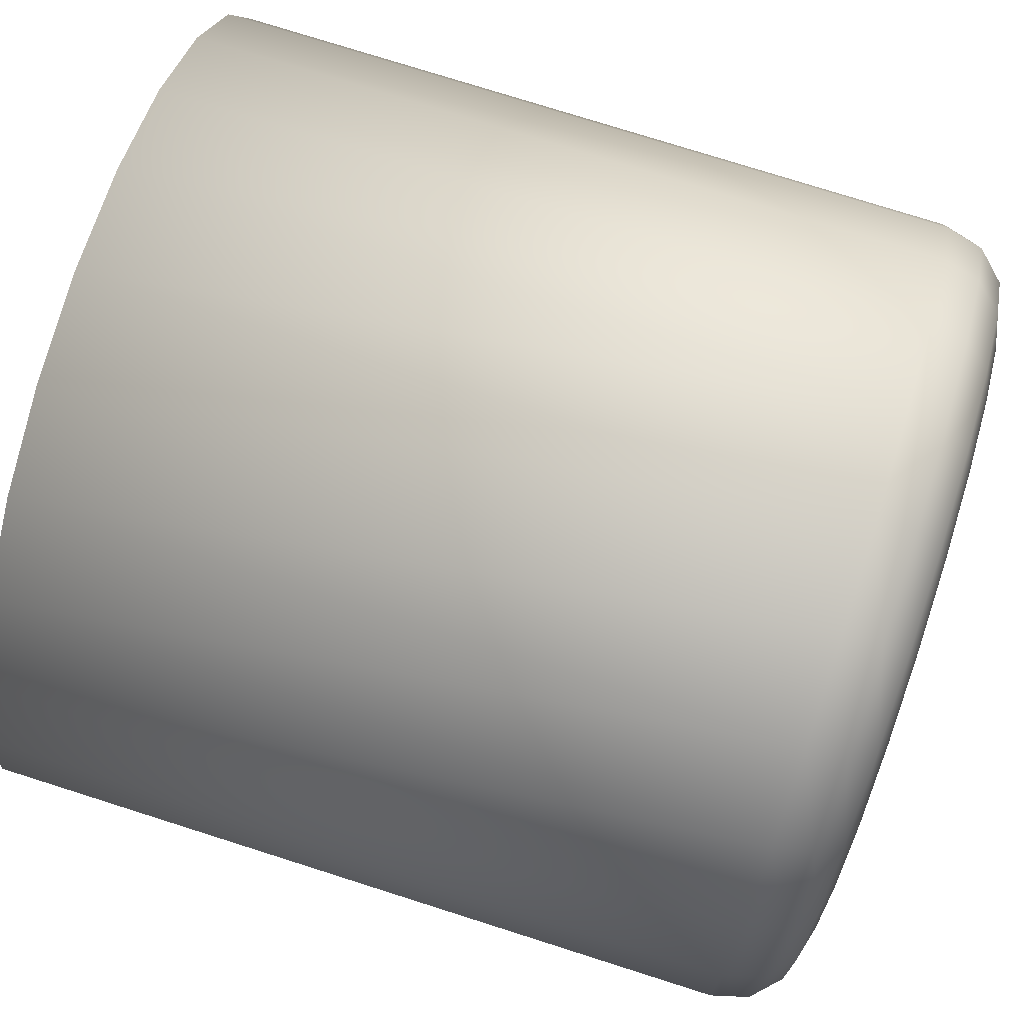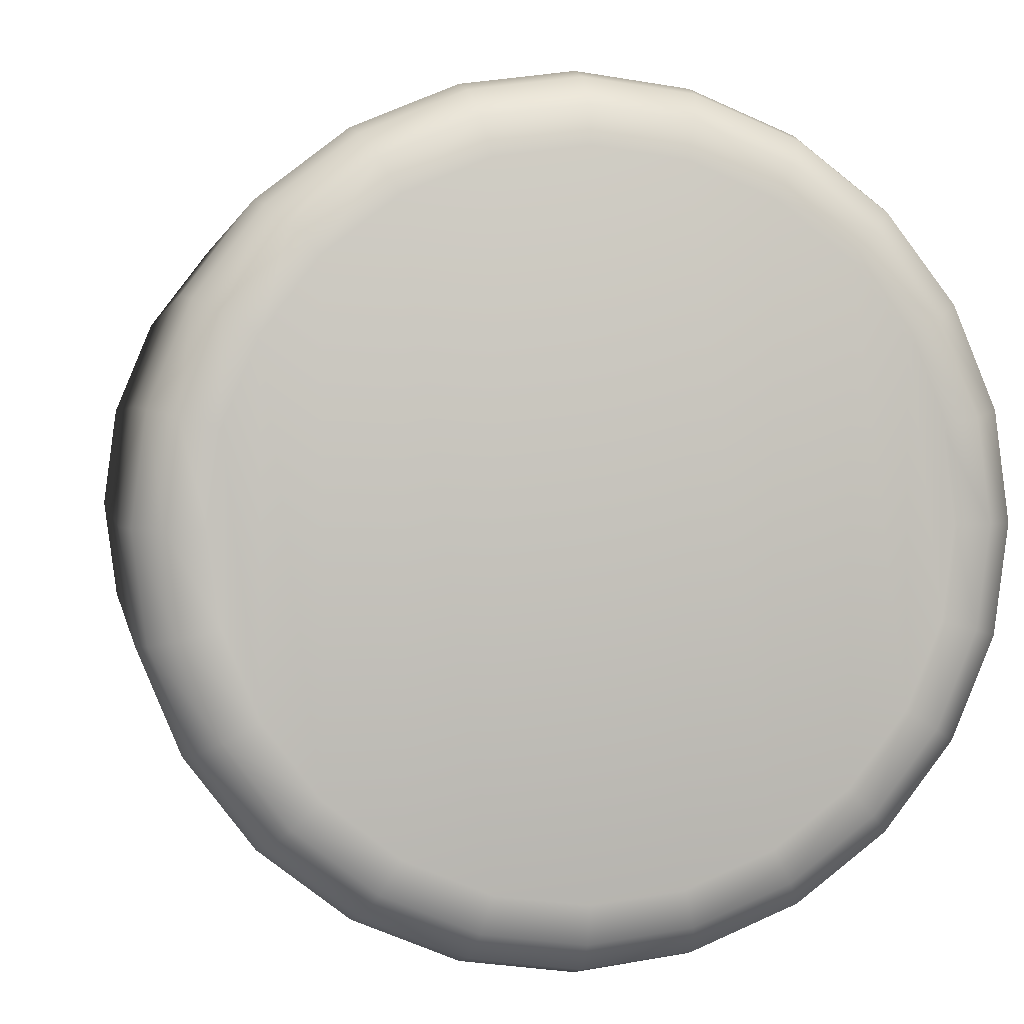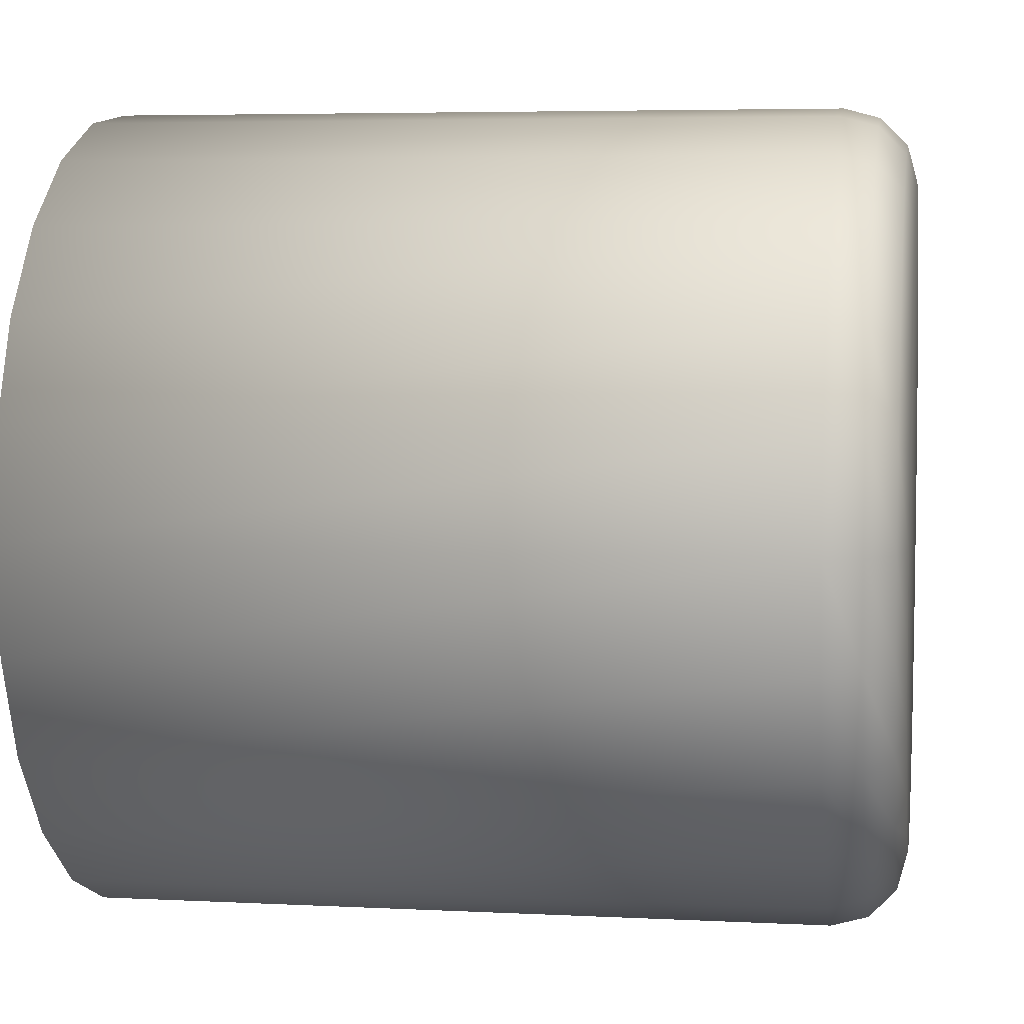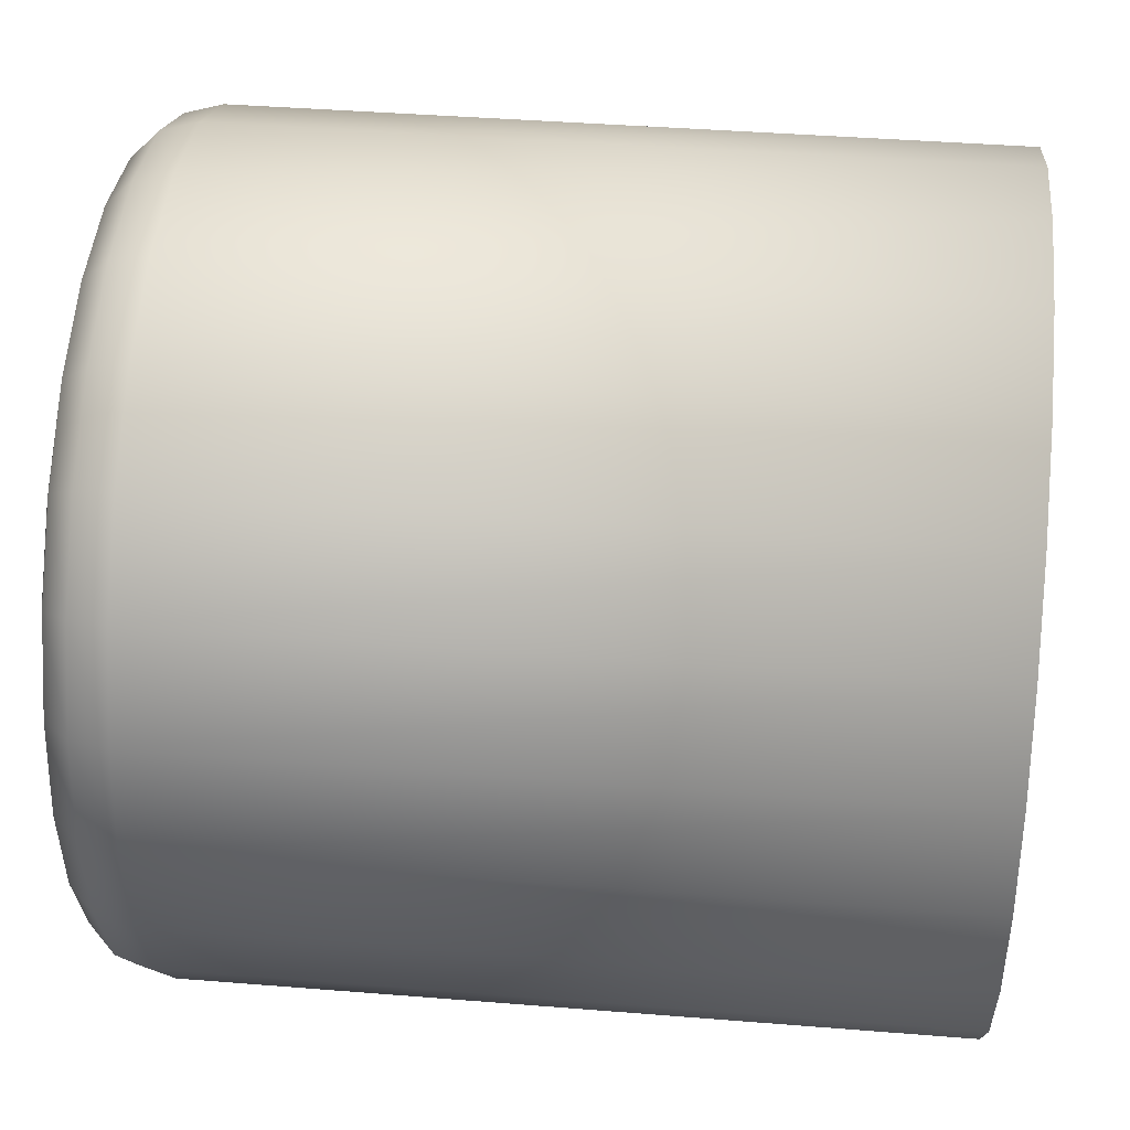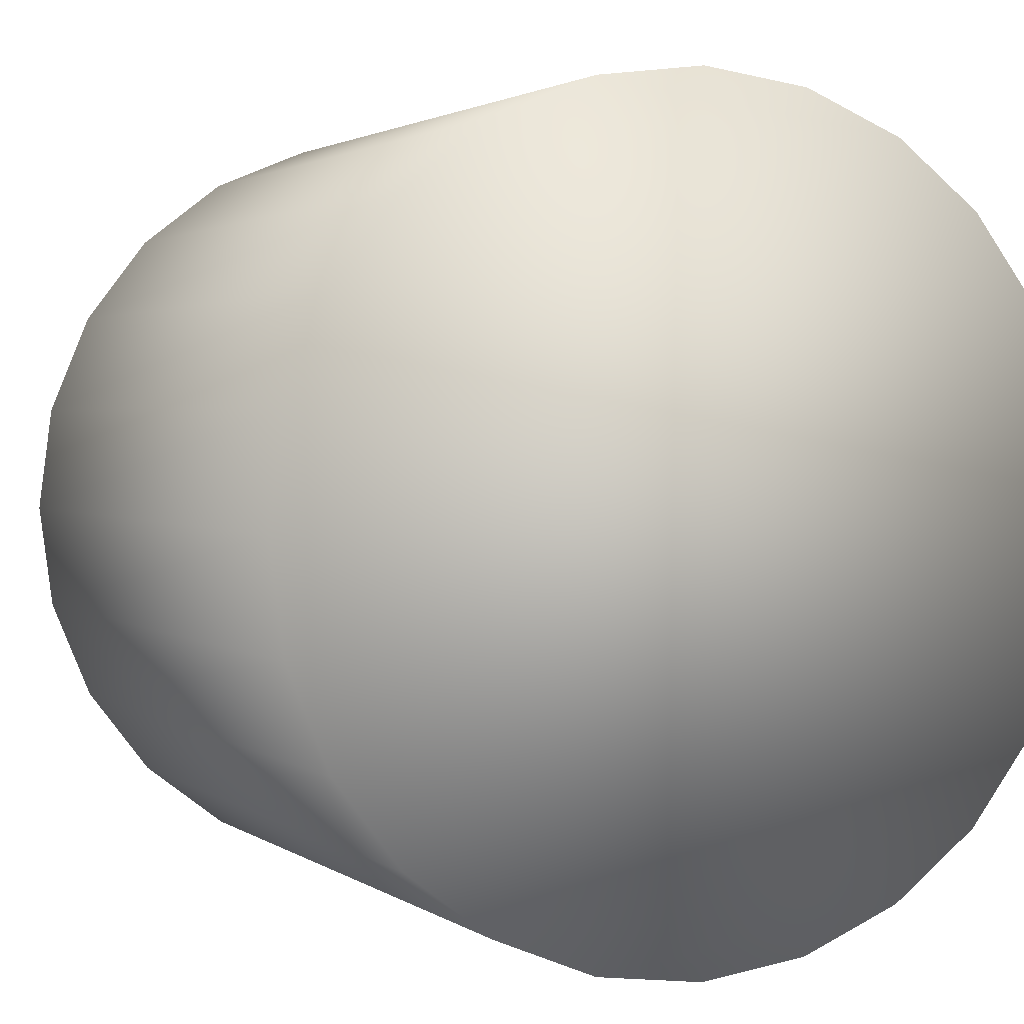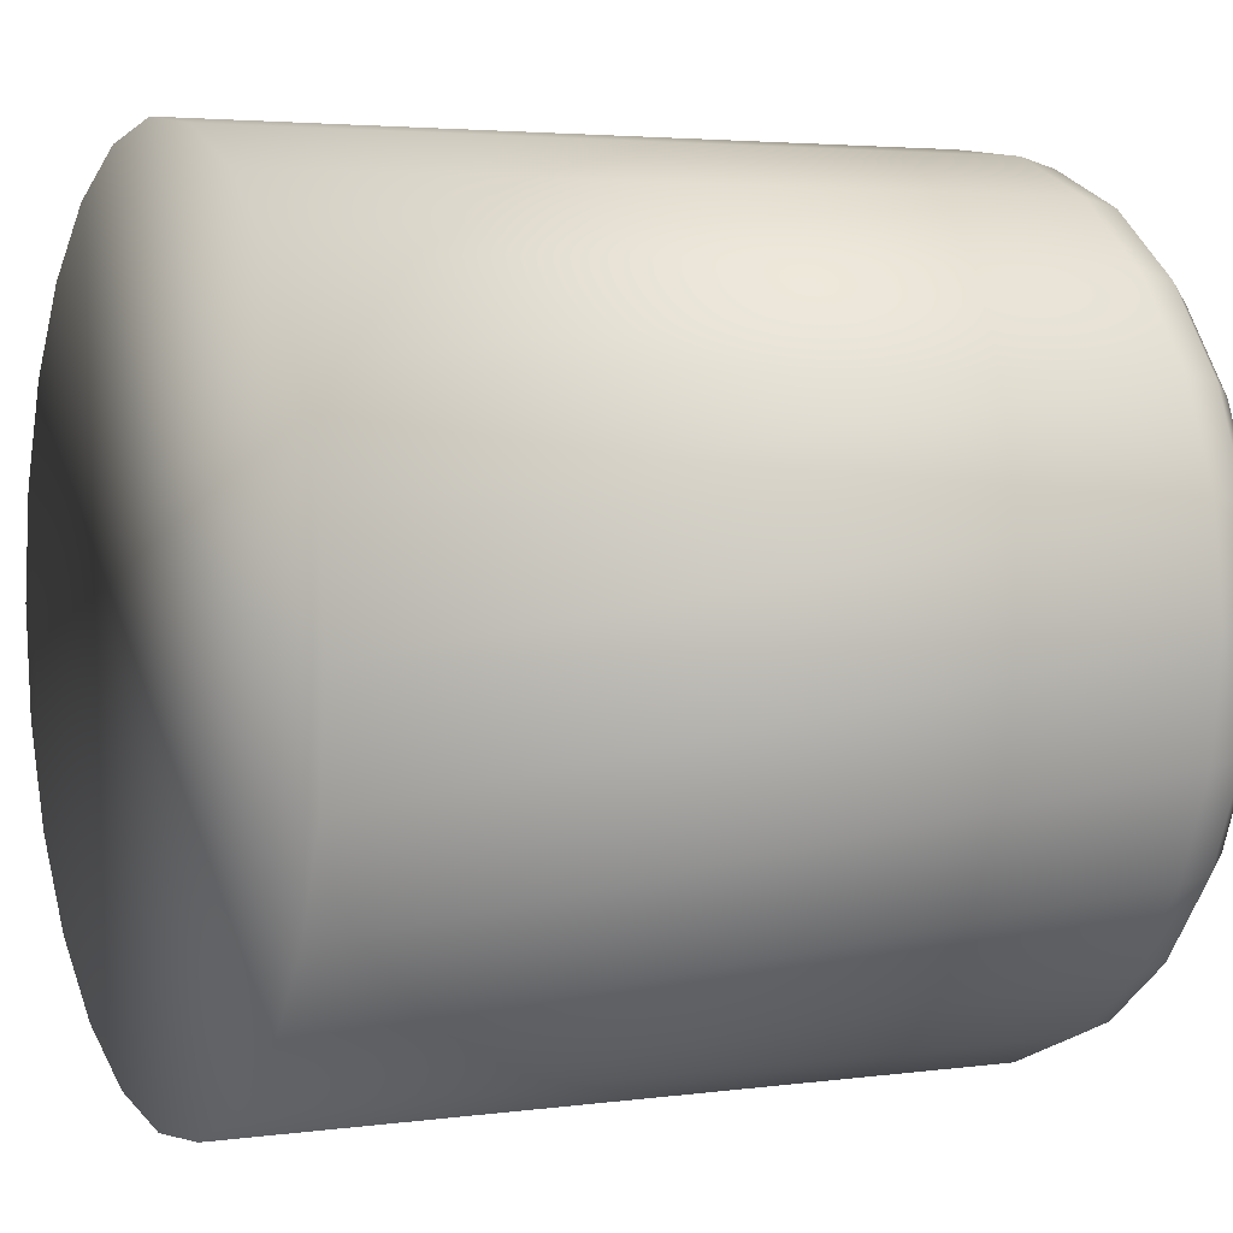
<metadata>
{"format":"obj","ext":"obj","renderer":"f3d","projection":"perspective","resolution":1024,"background":"white","views":[{"elev":76.5,"azim":-162.4,"up":"+Y"},{"elev":1.9,"azim":-99.7,"up":"+Z"},{"elev":5.1,"azim":-170.8,"up":"+Z"},{"elev":40.0,"azim":5.7,"up":"+Y"},{"elev":2.0,"azim":65.4,"up":"+Y"},{"elev":3.5,"azim":155.2,"up":"+Z"}]}
</metadata>
<code>
g Bottone_0
v -0.1335 -0.1572 -0.04211
v -0.1335 -0.1627 2.548e-06
v 0.1627 -0.1627 2.548e-06
v 0.1627 -0.1572 -0.04211
v 0.1627 -0.1572 0.04211
v -0.1335 -0.1409 -0.08136
v 0.1627 -0.1409 -0.08136
v -0.1335 -0.1572 0.04211
v 0.1627 -0.1409 0.08136
v -0.1481 -0.1588 2.548e-06
v -0.1481 -0.1534 -0.04109
v -0.1481 -0.1534 0.04109
v -0.1335 -0.1151 -0.1151
v 0.1627 -0.1151 -0.1151
v -0.1481 -0.1375 -0.07938
v -0.1335 -0.1409 0.08136
v -0.1481 -0.1375 0.07938
v 0.1627 -0.1151 0.1151
v -0.1588 -0.148 2.548e-06
v -0.1588 -0.1429 0.0383
v -0.1588 -0.1429 -0.0383
v -0.1588 -0.1281 0.07398
v -0.1481 -0.1123 -0.1123
v -0.1335 -0.08136 -0.1409
v -0.1588 -0.1281 -0.07398
v 0.1627 -0.08136 0.1409
v 0.1627 -0.08136 -0.1409
v -0.1335 -0.1151 0.1151
v -0.1481 -0.1123 0.1123
v -0.1588 -0.1046 0.1046
v -0.1481 -0.07938 -0.1375
v -0.1588 -0.1046 -0.1046
v -0.1335 -0.04211 -0.1572
v -0.1335 -0.08136 0.1409
v -0.1481 -0.07938 0.1375
v 0.1627 -0.04211 0.1572
v -0.1588 -0.07398 0.1281
v 0.1627 -0.04211 -0.1572
v -0.1481 -0.04109 -0.1534
v -0.1588 -0.07398 -0.1281
v -0.1335 -2.429e-06 -0.1627
v -0.1335 -0.04211 0.1572
v -0.1481 -0.04109 0.1534
v 0.1627 -2.429e-06 0.1627
v -0.1588 -0.0383 0.1429
v 0.1627 -2.429e-06 -0.1627
v -0.1481 -2.429e-06 -0.1588
v -0.1588 -0.0383 -0.1429
v -0.1335 0.04211 -0.1572
v -0.1335 -2.429e-06 0.1627
v -0.1481 -2.429e-06 0.1588
v 0.1627 0.04211 0.1572
v -0.1588 -2.429e-06 0.148
v 0.1627 0.04211 -0.1572
v -0.1481 0.04109 -0.1534
v -0.1588 -2.429e-06 -0.148
v -0.1335 0.08136 -0.1409
v -0.1335 0.04211 0.1572
v -0.1481 0.04109 0.1534
v 0.1627 0.08136 0.1409
v -0.1588 0.0383 0.1429
v 0.1627 0.08136 -0.1409
v -0.1481 0.07938 -0.1375
v -0.1588 0.0383 -0.1429
v -0.1335 0.1151 -0.1151
v -0.1335 0.08136 0.1409
v -0.1481 0.07938 0.1375
v 0.1627 0.1151 0.1151
v -0.1588 0.07398 0.1281
v 0.1627 0.1151 -0.1151
v -0.1481 0.1123 -0.1123
v -0.1588 0.07398 -0.1281
v -0.1335 0.1409 -0.08136
v -0.1335 0.1151 0.1151
v -0.1481 0.1123 0.1123
v 0.1627 0.1409 0.08136
v -0.1588 0.1046 0.1046
v 0.1627 0.1409 -0.08136
v -0.1481 0.1375 -0.07938
v -0.1588 0.1046 -0.1046
v -0.1335 0.1572 -0.04211
v -0.1335 0.1409 0.08136
v -0.1481 0.1375 0.07938
v 0.1627 0.1572 0.04211
v -0.1588 0.1281 0.07398
v 0.1627 0.1572 -0.04211
v -0.1481 0.1534 -0.04109
v -0.1335 0.1627 2.548e-06
v 0.1627 0.1627 2.548e-06
v -0.1335 0.1572 0.04211
v -0.1481 0.1534 0.04109
v -0.1481 0.1588 2.548e-06
v -0.1588 0.1281 -0.07398
v -0.1588 0.1429 0.0383
v -0.1588 0.148 2.548e-06
v -0.1588 0.1429 -0.0383
v -0.1627 0.09419 -0.09419
v -0.1627 0.1154 -0.0666
v -0.1627 0.1287 -0.03448
v -0.1627 0.1332 2.548e-06
v -0.1627 0.1287 0.03448
v -0.1627 0.1154 0.0666
v -0.1627 0.09419 0.09419
v -0.1627 0.0666 -0.1154
v -0.1627 0.0666 0.1154
v -0.1627 0.03448 -0.1287
v -0.1627 0.03448 0.1287
v -0.1627 -2.429e-06 -0.1332
v -0.1627 -2.429e-06 0.1332
v -0.1627 -0.03448 -0.1287
v -0.1627 -0.03448 0.1287
v -0.1627 -0.0666 -0.1154
v -0.1627 -0.0666 0.1154
v -0.1627 -0.09419 -0.09419
v -0.1627 -0.09419 0.09419
v -0.1627 -0.1154 -0.0666
v -0.1627 -0.1154 0.0666
v -0.1627 -0.1287 -0.03448
v -0.1627 -0.1287 0.03448
v -0.1627 -0.1332 2.548e-06
g Bottone_0_0
f 3 2 1
f 4 3 1
f 3 5 2
f 5 3 4
f 4 1 6
f 4 7 5
f 7 4 6
f 5 8 2
f 7 9 5
f 5 9 8
f 2 10 1
f 1 11 6
f 10 11 1
f 8 12 2
f 12 10 2
f 7 6 13
f 7 14 9
f 14 7 13
f 11 15 6
f 6 15 13
f 9 16 8
f 17 12 8
f 16 17 8
f 14 18 9
f 9 18 16
f 10 19 11
f 12 20 10
f 20 19 10
f 11 21 15
f 19 21 11
f 17 22 12
f 22 20 12
f 15 23 13
f 14 13 24
f 13 23 24
f 21 25 15
f 15 25 23
f 14 26 18
f 27 14 24
f 14 27 26
f 18 26 28
f 18 28 16
f 29 17 16
f 28 29 16
f 30 22 17
f 29 30 17
f 23 31 24
f 25 32 23
f 23 32 31
f 27 24 33
f 24 31 33
f 26 34 28
f 35 29 28
f 34 35 28
f 27 36 26
f 26 36 34
f 37 30 29
f 35 37 29
f 38 27 33
f 27 38 36
f 31 39 33
f 32 40 31
f 31 40 39
f 38 33 41
f 33 39 41
f 36 42 34
f 43 35 34
f 42 43 34
f 38 44 36
f 36 44 42
f 45 37 35
f 43 45 35
f 46 38 41
f 38 46 44
f 39 47 41
f 40 48 39
f 39 48 47
f 46 41 49
f 41 47 49
f 44 50 42
f 51 43 42
f 50 51 42
f 46 52 44
f 44 52 50
f 53 45 43
f 51 53 43
f 54 46 49
f 46 54 52
f 47 55 49
f 48 56 47
f 47 56 55
f 54 49 57
f 49 55 57
f 52 58 50
f 59 51 50
f 58 59 50
f 54 60 52
f 52 60 58
f 61 53 51
f 59 61 51
f 62 54 57
f 54 62 60
f 55 63 57
f 56 64 55
f 55 64 63
f 62 57 65
f 57 63 65
f 60 66 58
f 67 59 58
f 66 67 58
f 62 68 60
f 60 68 66
f 69 61 59
f 67 69 59
f 70 62 65
f 62 70 68
f 63 71 65
f 64 72 63
f 63 72 71
f 70 65 73
f 65 71 73
f 68 74 66
f 75 67 66
f 74 75 66
f 70 76 68
f 68 76 74
f 77 69 67
f 75 77 67
f 78 70 73
f 70 78 76
f 71 79 73
f 72 80 71
f 71 80 79
f 78 73 81
f 73 79 81
f 76 82 74
f 83 75 74
f 82 83 74
f 78 84 76
f 76 84 82
f 85 77 75
f 83 85 75
f 86 78 81
f 78 86 84
f 79 87 81
f 86 81 88
f 81 87 88
f 86 89 84
f 89 86 88
f 84 89 90
f 84 90 82
f 89 88 90
f 91 83 82
f 90 91 82
f 88 92 90
f 87 92 88
f 92 91 90
f 79 93 87
f 80 93 79
f 91 94 83
f 94 85 83
f 92 95 91
f 95 94 91
f 87 96 92
f 93 96 87
f 96 95 92
f 80 97 93
f 93 98 96
f 97 98 93
f 96 99 95
f 98 99 96
f 95 100 94
f 99 100 95
f 100 101 94
f 101 100 99
f 94 101 85
f 101 99 98
f 101 102 85
f 102 101 98
f 102 98 97
f 85 102 77
f 102 103 77
f 103 102 97
f 77 103 69
f 104 97 80
f 103 97 104
f 72 104 80
f 103 105 69
f 105 103 104
f 69 105 61
f 106 104 72
f 105 104 106
f 64 106 72
f 105 107 61
f 107 105 106
f 61 107 53
f 108 106 64
f 107 106 108
f 56 108 64
f 107 109 53
f 109 107 108
f 53 109 45
f 110 108 56
f 109 108 110
f 48 110 56
f 109 111 45
f 111 109 110
f 45 111 37
f 112 110 48
f 111 110 112
f 40 112 48
f 111 113 37
f 113 111 112
f 37 113 30
f 114 112 40
f 113 112 114
f 32 114 40
f 113 115 30
f 115 113 114
f 30 115 22
f 116 114 32
f 115 114 116
f 25 116 32
f 115 117 22
f 117 115 116
f 22 117 20
f 118 116 25
f 117 116 118
f 21 118 25
f 117 119 20
f 119 117 118
f 20 119 19
f 120 118 21
f 19 120 21
f 119 120 19
f 118 120 119

</code>
